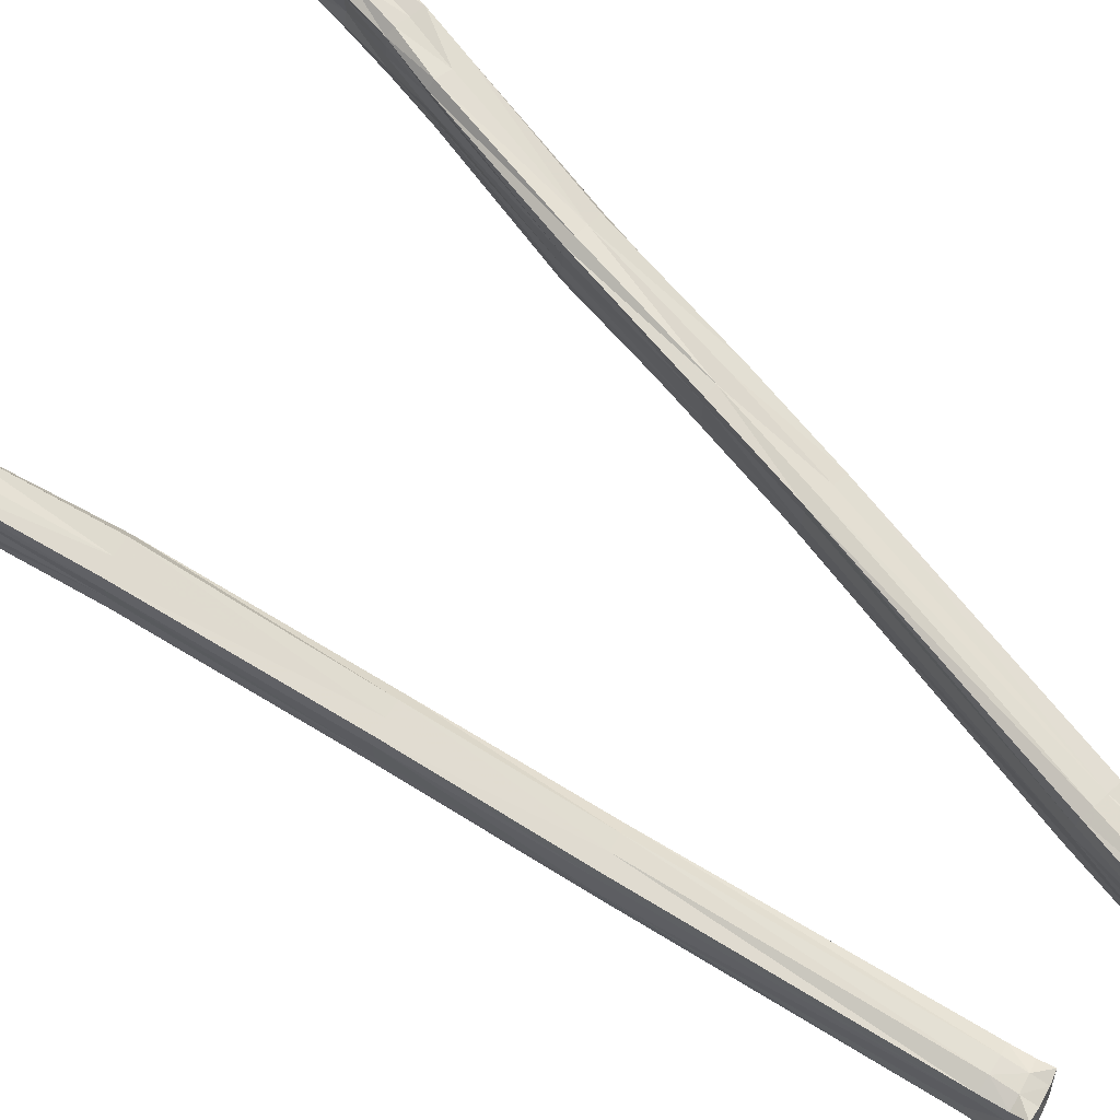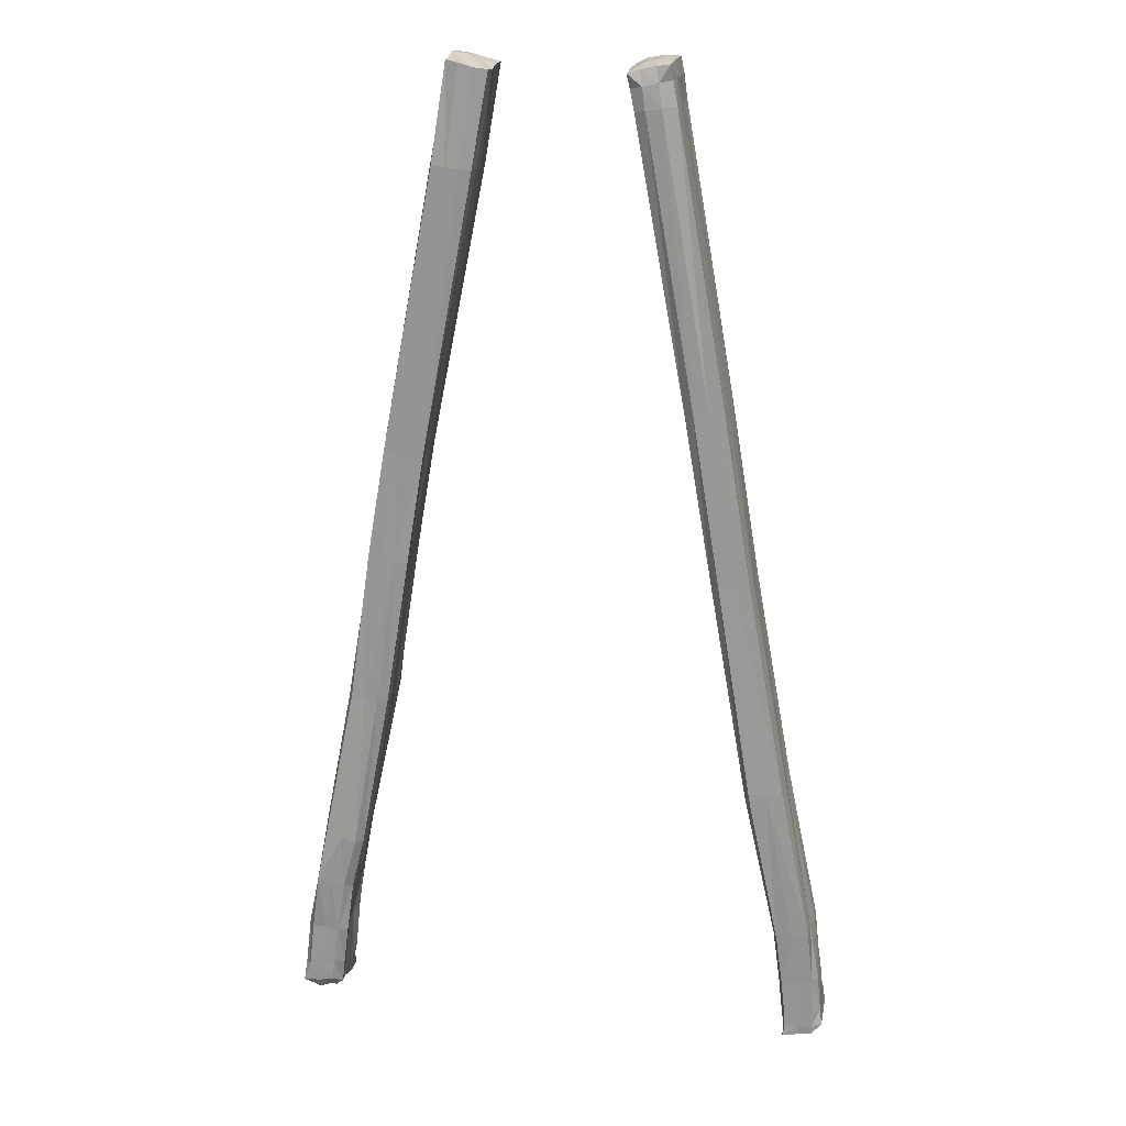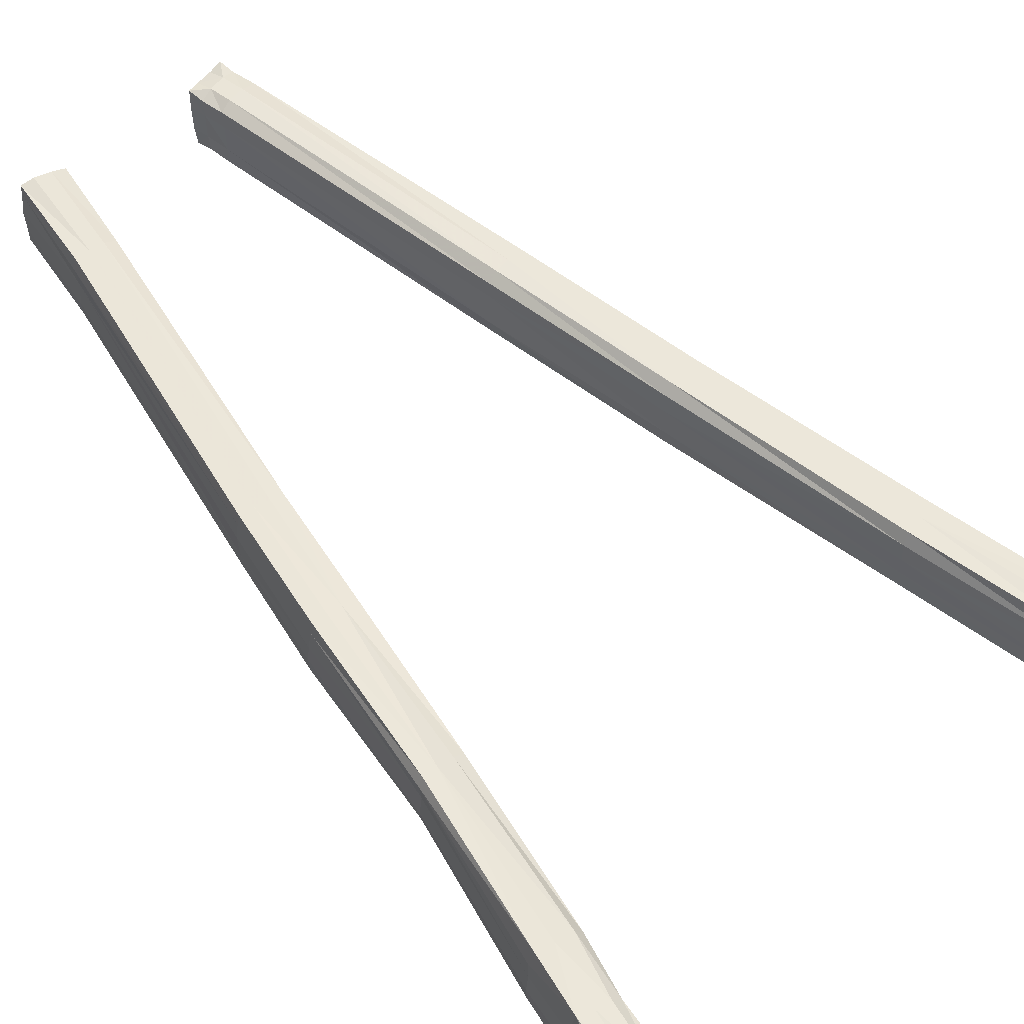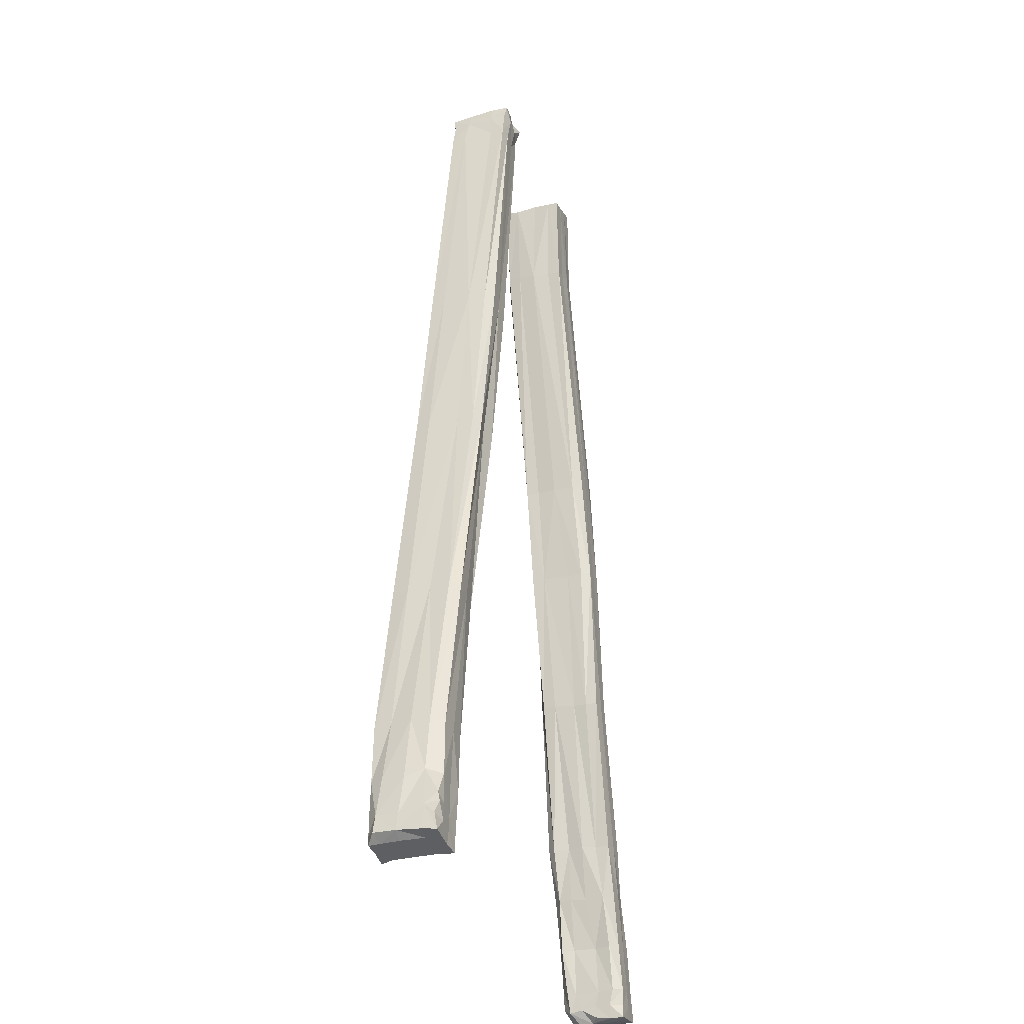
<metadata>
{"format":"obj","ext":"obj","renderer":"f3d","projection":"perspective","resolution":1024,"background":"white","views":[{"elev":68.4,"azim":-48.7,"up":"+Y"},{"elev":20.1,"azim":-170.2,"up":"+Z"},{"elev":55.2,"azim":138.9,"up":"+Y"},{"elev":-32.3,"azim":-69.4,"up":"+Z"}]}
</metadata>
<code>
v -65.22 2.487 130.1
v -65.02 2.502 129.8
v -64.7 2.501 129.7
v -64.41 2.475 130
v -65.09 2.537 129.3
v -64.77 2.524 129.3
v -65.27 2.426 129.8
v -65.37 2.444 129.4
v -64.96 2.428 130.1
v -64.64 2.433 130
v -64.46 2.405 129.7
v -64.55 2.406 129.2
v -65.39 2.127 129.4
v -65.24 2.055 130.2
v -65.31 2.055 129.8
v -64.96 2.05 130.2
v -64.67 2.042 130.1
v -64.42 2.022 130
v -64.48 2.034 129.7
v -64.57 2.035 129.2
v -66.07 2.456 123.5
v -66.38 2.446 123.6
v -66.97 2.459 120
v -66.66 2.463 119.9
v -66.36 2.468 119.9
v -66.2 2.305 119.9
v -67.02 2.166 120
v -65.77 2.457 123.5
v -65.59 2.314 123.4
v -66.41 2.151 123.6
v -66.19 1.899 119.9
v -65.6 1.962 123.4
v -61.53 2.484 130
v -61.79 2.409 130
v -61.46 2.464 128.1
v -61.23 2.481 130.1
v -60.99 2.433 130.1
v -61.25 2.548 128.1
v -60.97 2.548 128.1
v -60.69 2.544 128.2
v -61.53 2.179 130.1
v -61.5 2.179 128.1
v -61.25 2.166 130.1
v -60.99 2.185 130.2
v -60.63 2.313 128.2
v -61.81 2.113 129.9
v -61.51 1.814 128
v -60.68 1.871 128.2
v -60.13 2.46 122.3
v -60.37 2.418 122.3
v -60.01 2.415 120.1
v -59.86 2.453 122.4
v -59.59 2.453 122.4
v -59.56 2.188 122.4
v -59.48 2.454 120.1
v -59.75 2.434 120.1
v -59.21 2.448 120.2
v -59.18 2.165 120.2
v -60.35 2.138 122.3
v -59.53 1.851 122.5
v -59.99 2.14 120.1
v -65.33 1.487 129.8
v -65.38 1.477 129.3
v -64.99 1.483 130.2
v -64.44 1.474 130
v -64.69 1.482 130.1
v -64.57 1.476 129.2
v -65.26 1.466 130.2
v -64.5 1.467 129.7
v -64.5 1.191 129.6
v -65.33 1.148 129.8
v -65.26 1.114 130.1
v -65.4 1.164 129.3
v -65.18 1.116 129.3
v -64.74 1.165 130.1
v -64.77 1.099 129.7
v -65.02 1.119 130.1
v -65.08 1.082 129.8
v -64.87 1.145 129.2
v -64.58 1.163 129.2
v -64.48 1.069 130
v -66.44 1.553 123.6
v -67.01 1.529 120
v -66.41 1.186 123.6
v -66.23 1.03 123.5
v -65.92 1.045 123.5
v -66.2 1.353 119.8
v -67 1.189 120
v -66.54 1.132 119.9
v -66.83 1.06 119.9
v -66.24 1.061 119.8
v -65.58 1.317 123.4
v -65.63 1.038 123.4
v -61.52 1.67 130.1
v -61.79 1.658 130
v -60.96 1.731 130.2
v -61.23 1.705 130.2
v -61.46 1.44 128
v -60.63 1.434 128.2
v -61.52 1.323 130.1
v -61.79 1.304 130
v -61.24 1.333 130.1
v -60.96 1.309 130.2
v -61.78 1.078 130
v -61.51 1.074 130
v -61.22 1.073 130.1
v -60.95 1.078 130.1
v -61.45 1.155 128
v -61.18 1.156 128.1
v -60.9 1.139 128.1
v -60.65 1.171 128.2
v -60.37 1.728 122.3
v -59.14 1.737 120.2
v -59.97 1.56 120
v -59.12 1.381 120.2
v -60.02 1.056 122.3
v -60.35 1.278 122.3
v -60.29 1.054 122.3
v -59.54 1.359 122.4
v -59.55 1.097 122.4
v -59.75 1.065 122.4
v -59.97 1.236 120.1
v -59.12 1.118 120.2
v -59.87 1.035 120.1
v -59.35 1.05 120.1
v -59.61 1.046 120.1
v -67.78 2.501 115.5
v -67.44 2.515 115.5
v -67.1 2.528 115.4
v -67.83 2.165 115.6
v -66.99 2.312 115.3
v -67.01 1.894 115.3
v -68.42 2.49 112.3
v -68.09 2.487 112.3
v -67.76 2.464 112.2
v -67.68 2.203 112.2
v -68.54 2.452 111.2
v -68.22 2.449 111.2
v -67.9 2.447 111.1
v -68.57 2.451 110.5
v -68.56 2.454 110.2
v -67.96 2.452 109.9
v -68.56 2.448 110
v -68.3 2.431 109.9
v -68.28 2.44 110.1
v -68.27 2.441 110.4
v -67.99 2.441 110.1
v -67.98 2.44 110.4
v -68.65 2.194 111.2
v -67.82 2.235 111.1
v -68.72 2.258 110.5
v -68.76 2.287 110.1
v -68.57 2.21 110
v -68.3 2.195 109.9
v -67.95 2.219 110.1
v -67.91 2.231 110.4
v -68.02 2.203 109.9
v -68.44 2.145 112.4
v -67.68 1.828 112.2
v -67.85 1.836 111.2
v -68.74 1.817 110.4
v -68.77 1.839 110.1
v -68.58 1.833 110
v -68.3 1.823 109.9
v -68.02 1.823 109.9
v -67.93 1.831 110.1
v -67.91 1.854 110.4
v -59.3 2.464 117
v -59.5 2.359 117
v -59.03 2.435 117
v -58.75 2.446 117
v -58.66 2.272 117
v -59.51 2.084 116.9
v -58.69 1.953 117
v -58.74 2.529 113.7
v -58.88 2.365 113.7
v -58.11 2.51 113.8
v -58.42 2.515 113.8
v -57.89 2.543 112.7
v -58.44 2.488 112.6
v -58.17 2.498 112.7
v -58.6 2.348 112.6
v -58.03 2.179 113.9
v -57.85 2.256 112.8
v -58.26 2.455 111.5
v -57.99 2.441 111.5
v -58.46 2.357 111.5
v -58.15 2.443 110.7
v -57.87 2.445 110.5
v -57.71 2.445 111.6
v -57.6 2.446 110.6
v -58.09 2.441 110.2
v -57.81 2.437 110.2
v -57.45 2.44 110.2
v -58.34 2.301 110.6
v -57.6 2.263 111.6
v -57.49 2.305 110.6
v -57.79 2.296 110
v -57.44 2.301 110.2
v -58.27 2.25 110.1
v -58.81 2.039 113.7
v -58.62 2.075 112.6
v -58.01 1.846 113.8
v -57.84 1.879 112.7
v -58.4 2.089 111.5
v -57.48 2.053 110.6
v -58.31 2.096 110.5
v -58.08 2.09 109.9
v -57.44 2.07 110.2
v -58.28 1.981 110.2
v -57.77 2.057 110
v -57.59 1.953 111.6
v -58.08 1.796 109.9
v -67.79 1.711 115.6
v -67.03 1.519 115.4
v -67.82 1.309 115.5
v -67.7 1.111 115.5
v -67.36 1.128 115.4
v -67.04 1.171 115.4
v -68.51 1.723 112.4
v -67.69 1.419 112.2
v -68.69 1.748 111.1
v -68.5 1.352 112.3
v -68.4 1.087 112.3
v -67.7 1.082 112.2
v -68.04 1.071 112.2
v -68.61 1.373 111.3
v -68.7 1.342 110.6
v -67.79 1.323 111.1
v -68.77 1.343 110.1
v -68.55 1.35 110
v -68.28 1.344 109.9
v -68.01 1.335 109.9
v -67.92 1.326 110.1
v -67.89 1.318 110.4
v -68.65 1.093 110.8
v -68.13 1.081 111.1
v -68.45 1.073 111.2
v -68.66 1.06 110.6
v -68.45 1.063 110.6
v -67.81 1.054 111.1
v -68.72 1.127 110.4
v -68.76 1.053 110
v -68.53 1.059 110
v -68.49 1.055 110.3
v -68.27 1.067 109.9
v -68.22 1.061 110.2
v -68.19 1.065 110.5
v -67.95 1.047 109.9
v -67.94 1.049 110.1
v -67.91 1.049 110.4
v -59.48 1.632 116.9
v -58.66 1.471 117
v -59.49 1.344 116.9
v -58.71 1.209 117
v -59.46 1.097 116.9
v -58.94 1.087 117
v -59.2 1.077 116.9
v -58.85 1.712 113.7
v -58.61 1.745 112.5
v -58.79 1.419 113.7
v -57.95 1.529 113.8
v -57.78 1.539 112.7
v -58.37 1.614 111.5
v -58.26 1.67 110
v -57.72 1.683 110
v -58.28 1.664 110.2
v -58.32 1.585 110.5
v -57.56 1.542 111.6
v -57.49 1.521 110.6
v -57.45 1.541 110.2
v -57.96 1.385 109.9
v -58.6 1.34 112.6
v -57.97 1.235 113.8
v -57.77 1.227 112.7
v -58.78 1.126 113.7
v -58.57 1.095 112.6
v -58.48 1.097 113.7
v -58.19 1.102 113.8
v -57.96 1.133 112.7
v -58.26 1.089 112.6
v -58.44 1.276 111.5
v -57.63 1.239 111.5
v -57.51 1.222 110.6
v -58.3 1.344 110.2
v -58.26 1.353 109.9
v -57.65 1.32 110
v -58.34 1.254 110.5
v -57.46 1.227 110.2
v -58.39 1.074 111.5
v -58.09 1.066 111.5
v -58.26 1.05 110.5
v -57.97 1.05 110.6
v -57.8 1.073 111.5
v -57.67 1.063 110.6
v -58.26 1.056 109.9
v -58.22 1.058 110.2
v -57.91 1.051 110
v -57.92 1.047 110.2
v -57.55 1.054 110
v -57.61 1.054 110.3
v -64.41 2.475 130
v -64.64 2.433 130
v -64.67 2.042 130.1
v -64.42 2.022 130
v -64.48 2.034 129.7
v -64.46 2.405 129.7
v -64.7 2.501 129.7
v -65.22 2.487 130.1
v -65.24 2.055 130.2
v -64.96 2.05 130.2
v -64.96 2.428 130.1
v -65.27 2.426 129.8
v -65.31 2.055 129.8
v -65.02 2.502 129.8
v -68.76 1.053 110
v -68.72 1.127 110.4
v -68.7 1.342 110.6
v -68.77 1.343 110.1
v -68.55 1.35 110
v -68.53 1.059 110
v -68.49 1.055 110.3
v -64.48 1.069 130
v -64.5 1.191 129.6
v -64.5 1.467 129.7
v -64.44 1.474 130
v -64.69 1.482 130.1
v -64.74 1.165 130.1
v -64.77 1.099 129.7
v -65.26 1.114 130.1
v -65.02 1.119 130.1
v -64.99 1.483 130.2
v -65.26 1.466 130.2
v -65.33 1.148 129.8
v -65.08 1.082 129.8
v -65.33 1.487 129.8
v -67.95 1.047 109.9
v -68.01 1.335 109.9
v -67.92 1.326 110.1
v -67.94 1.049 110.1
v -68.27 1.067 109.9
v -68.28 1.344 109.9
v -68.22 1.061 110.2
v -67.96 2.452 109.9
v -67.99 2.441 110.1
v -67.95 2.219 110.1
v -68.02 2.203 109.9
v -68.3 2.195 109.9
v -68.3 2.431 109.9
v -68.28 2.44 110.1
v -68.65 1.093 110.8
v -68.66 1.06 110.6
v -68.45 1.063 110.6
v -68.45 1.073 111.2
v -68.61 1.373 111.3
v -68.69 1.748 111.1
v -68.74 1.817 110.4
v -68.4 1.087 112.3
v -68.5 1.352 112.3
v -68.51 1.723 112.4
v -68.44 2.145 112.4
v -68.65 2.194 111.2
v -68.42 2.49 112.3
v -67.83 2.165 115.6
v -67.78 2.501 115.5
v -67.44 2.515 115.5
v -68.09 2.487 112.3
v -67.1 2.528 115.4
v -67.76 2.464 112.2
v -66.99 2.312 115.3
v -66.36 2.468 119.9
v -66.2 2.305 119.9
v -66.19 1.899 119.9
v -67.01 1.894 115.3
v -66.2 1.353 119.8
v -67.03 1.519 115.4
v -66.24 1.061 119.8
v -65.58 1.317 123.4
v -65.63 1.038 123.4
v -65.92 1.045 123.5
v -66.54 1.132 119.9
v -66.23 1.03 123.5
v -66.83 1.06 119.9
v -66.44 1.553 123.6
v -66.41 1.186 123.6
v -65.4 1.164 129.3
v -65.38 1.477 129.3
v -65.39 2.127 129.4
v -66.41 2.151 123.6
v -65.37 2.444 129.4
v -66.38 2.446 123.6
v -65.09 2.537 129.3
v -64.77 2.524 129.3
v -64.55 2.406 129.2
v -64.57 2.035 129.2
v -64.57 1.476 129.2
v -64.58 1.163 129.2
v -64.87 1.145 129.2
v -65.18 1.116 129.3
v -65.6 1.962 123.4
v -65.59 2.314 123.4
v -65.77 2.457 123.5
v -66.07 2.456 123.5
v -67.02 2.166 120
v -67.01 1.529 120
v -67 1.189 120
v -67.7 1.111 115.5
v -67.36 1.128 115.4
v -67.04 1.171 115.4
v -67.69 1.419 112.2
v -67.68 1.828 112.2
v -67.68 2.203 112.2
v -67.9 2.447 111.1
v -68.22 2.449 111.2
v -68.54 2.452 111.2
v -68.27 2.441 110.4
v -68.57 2.451 110.5
v -68.72 2.258 110.5
v -68.56 2.454 110.2
v -68.76 2.287 110.1
v -68.77 1.839 110.1
v -68.57 2.21 110
v -68.58 1.833 110
v -68.3 1.823 109.9
v -68.02 1.823 109.9
v -67.93 1.831 110.1
v -67.91 2.231 110.4
v -67.91 1.854 110.4
v -67.89 1.318 110.4
v -67.91 1.049 110.4
v -67.85 1.836 111.2
v -67.79 1.323 111.1
v -67.81 1.054 111.1
v -68.13 1.081 111.1
v -68.19 1.065 110.5
v -67.7 1.082 112.2
v -68.04 1.071 112.2
v -67.82 1.309 115.5
v -67.79 1.711 115.6
v -66.97 2.459 120
v -66.66 2.463 119.9
v -67.82 2.235 111.1
v -67.98 2.44 110.4
v -68.56 2.448 110
g Wheel_Axis_Holder_LOWP_Group1
f 107 103 102 106
f 37 36 43 44
f 265 267 210 213
f 213 208 211 266
f 213 210 200 208
f 300 287 289 301
f 300 298 272 287
f 300 301 299 298
f 104 105 100 101
f 34 46 41 33
f 296 297 285 286
f 296 298 299 297
f 296 286 272 298
f 192 193 198 200
f 200 195 188 192
f 200 198 211 208
f 194 199 198 193
f 194 191 197 199
f 194 193 189 191
f 189 186 190 191
f 189 193 192 188
f 189 188 185 186
f 185 180 181 186
f 185 188 195 187
f 185 187 182 180
f 182 176 175 180
f 182 187 205 202
f 182 202 201 176
f 201 202 260 259
f 261 254 252 259
f 261 276 256 254
f 256 276 278 258
f 257 125 126 258
f 257 255 123 125
f 123 120 121 125
f 123 255 253 115
f 123 115 119 120
f 119 115 113 60
f 53 40 45 54
f 53 52 39 40
f 39 52 49 38
f 35 34 33 38
f 35 42 46 34
f 46 42 47 95
f 101 95 47 98
f 101 98 108 104
f 104 108 109 105
f 105 109 110 106
f 106 110 111 107
f 107 111 99 103
f 103 99 48 96
f 44 96 48 45
f 44 45 40 37
f 37 40 39 36
f 36 39 38 33
f 48 99 119 60
f 48 60 54 45
f 119 99 111 120
f 116 118 124 126
f 116 126 125 121
f 124 118 117 122
f 124 122 254 256
f 124 256 258 126
f 254 122 114 252
f 173 169 176 201
f 173 201 259 252
f 176 169 168 175
f 178 177 179 181
f 178 181 180 175
f 179 177 183 184
f 179 184 196 190
f 179 190 186 181
f 196 184 204 212
f 196 212 206 197
f 196 197 191 190
f 206 212 269 270
f 206 270 271 209
f 206 209 199 197
f 209 271 266 211
f 209 211 198 199
f 271 270 284 289
f 271 289 287 266
f 284 283 294 295
f 284 295 301 289
f 284 270 269 283
f 295 294 291 293
f 295 293 299 301
f 293 291 290 292
f 293 292 297 299
f 292 290 282 288
f 292 288 285 297
f 288 282 264 268
f 288 268 267 285
f 268 264 205 207
f 268 207 210 267
f 207 205 187 195
f 207 195 200 210
f 264 260 202 205
f 264 282 273 260
f 273 261 259 260
f 273 282 290 277
f 273 277 276 261
f 276 277 281 278
f 279 257 258 278
f 279 274 255 257
f 255 274 262 253
f 174 113 115 253
f 174 172 58 113
f 58 54 60 113
f 58 172 171 57
f 58 57 53 54
f 53 57 55 52
f 50 35 38 49
f 50 59 42 35
f 42 59 112 47
f 110 109 116 121
f 110 121 120 111
f 116 109 108 118
f 112 59 61 114
f 112 114 122 117
f 61 59 50 51
f 61 51 169 173
f 61 173 252 114
f 169 51 56 168
f 170 171 177 178
f 170 178 175 168
f 177 171 172 183
f 203 262 263 204
f 203 204 184 183
f 263 262 274 275
f 263 275 283 269
f 263 269 212 204
f 275 274 279 280
f 275 280 294 283
f 280 279 278 281
f 280 281 291 294
f 203 174 253 262
f 203 183 172 174
f 170 55 57 171
f 170 168 56 55
f 56 49 52 55
f 56 51 50 49
f 117 98 47 112
f 117 118 108 98
f 281 277 290 291
f 96 97 102 103
f 96 44 43 97
f 97 94 100 102
f 97 43 41 94
f 94 95 101 100
f 94 41 46 95
f 286 285 267 265
f 286 265 213 272
f 33 41 43 36
f 100 105 106 102
f 272 213 266 287
g Wheel_Axis_Holder_LOWP_Group2
f 302 303 304 305
f 302 305 306 307
f 302 307 308 303
f 309 310 311 312
f 309 313 314 310
f 309 312 315 313
f 316 317 318 319
f 316 319 320 321
f 316 321 322 317
f 323 324 325 326
f 323 326 327 328
f 323 328 329 324
f 330 331 332 333
f 330 334 335 331
f 330 333 336 334
f 337 338 339 340
f 337 341 342 338
f 337 340 343 341
f 344 345 346 347
f 344 347 348 349
f 344 349 350 345
f 351 352 353 354
f 318 317 352 351
f 351 354 355 318
f 352 317 322 353
f 355 356 357 318
f 355 354 358 359
f 355 359 360 356
f 360 361 362 356
f 363 361 364 365
f 363 365 366 367
f 366 368 369 367
f 370 368 371 372
f 370 372 373 374
f 373 375 376 374
f 377 375 378 379
f 377 379 380 381
f 380 382 383 381
f 384 385 386 387
f 384 387 388 389
f 388 390 391 389
f 392 390 313 315
f 392 315 308 393
f 394 393 308 307
f 394 307 306 395
f 396 395 306 325
f 396 325 324 397
f 398 397 324 329
f 398 329 335 399
f 386 399 335 334
f 386 334 336 387
f 387 336 314 388
f 399 386 385 382
f 399 382 380 398
f 380 379 397 398
f 379 378 396 397
f 378 400 395 396
f 400 401 394 395
f 401 402 393 394
f 402 403 392 393
f 403 391 390 392
f 384 389 404 405
f 384 405 406 385
f 406 383 382 385
f 381 383 407 408
f 381 408 409 377
f 409 376 375 377
f 374 376 410 411
f 374 411 412 370
f 412 369 368 370
f 367 369 413 414
f 367 414 415 363
f 415 414 416 417
f 415 417 418 362
f 415 362 361 363
f 418 417 419 420
f 418 420 421 357
f 418 357 356 362
f 421 420 422 423
f 421 423 320 319
f 421 319 318 357
f 423 422 348 424
f 423 424 342 320
f 424 348 347 425
f 424 425 338 342
f 425 347 346 426
f 425 426 339 338
f 426 346 427 428
f 426 428 429 339
f 429 430 340 339
f 429 428 431 432
f 429 432 433 430
f 433 434 435 430
f 433 432 410 436
f 433 436 437 434
f 437 358 354 434
f 359 358 407 438
f 359 438 439 360
f 439 364 361 360
f 365 364 404 440
f 365 440 441 366
f 441 371 368 366
f 372 371 402 401
f 372 401 400 373
f 400 378 375 373
f 403 402 371 441
f 403 441 440 391
f 440 404 389 391
f 405 404 364 439
f 405 439 438 406
f 438 407 383 406
f 408 407 358 437
f 408 437 436 409
f 436 410 376 409
f 411 410 432 431
f 411 431 442 412
f 442 431 428 427
f 442 427 443 413
f 442 413 369 412
f 443 427 346 345
f 443 345 350 416
f 443 416 414 413
f 435 353 322 343
f 435 343 340 430
f 435 434 354 353
f 417 416 350 419
f 390 388 314 313
f 350 349 444 419
f 349 348 422 444
f 343 322 321 341
f 342 341 321 320
f 336 333 310 314
f 335 329 328 331
f 333 332 311 310
f 332 331 328 327
f 332 327 304 311
f 327 326 305 304
f 326 325 306 305
f 315 312 303 308
f 312 311 304 303
f 444 422 420 419

</code>
